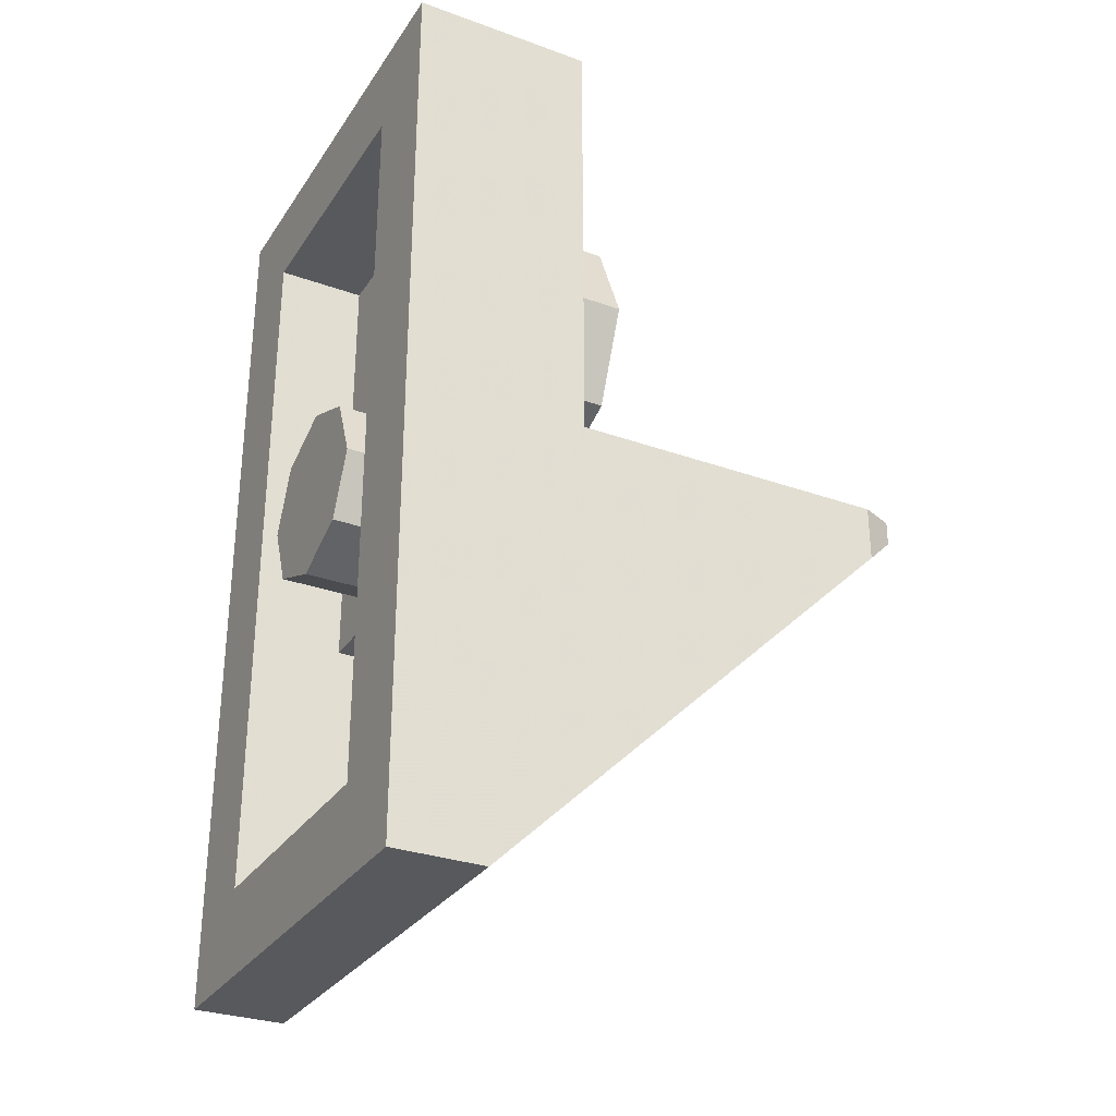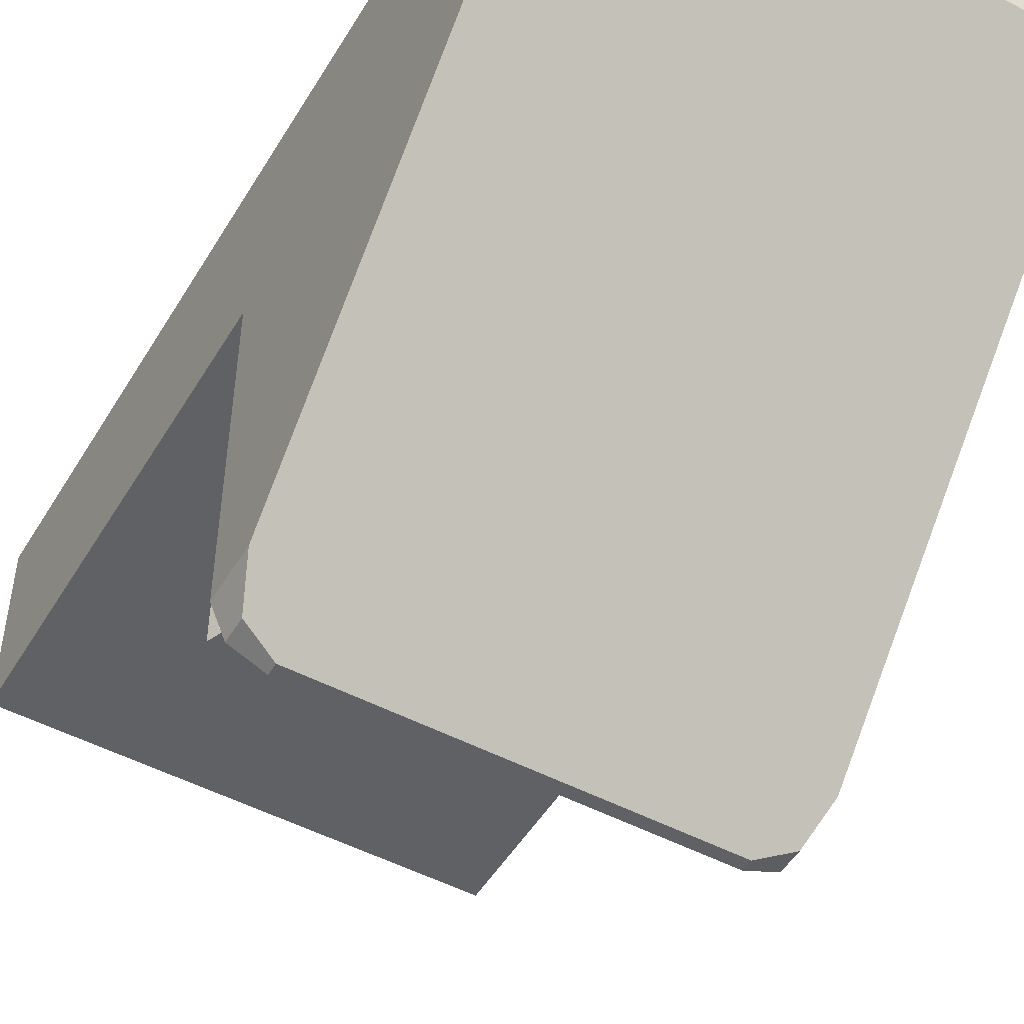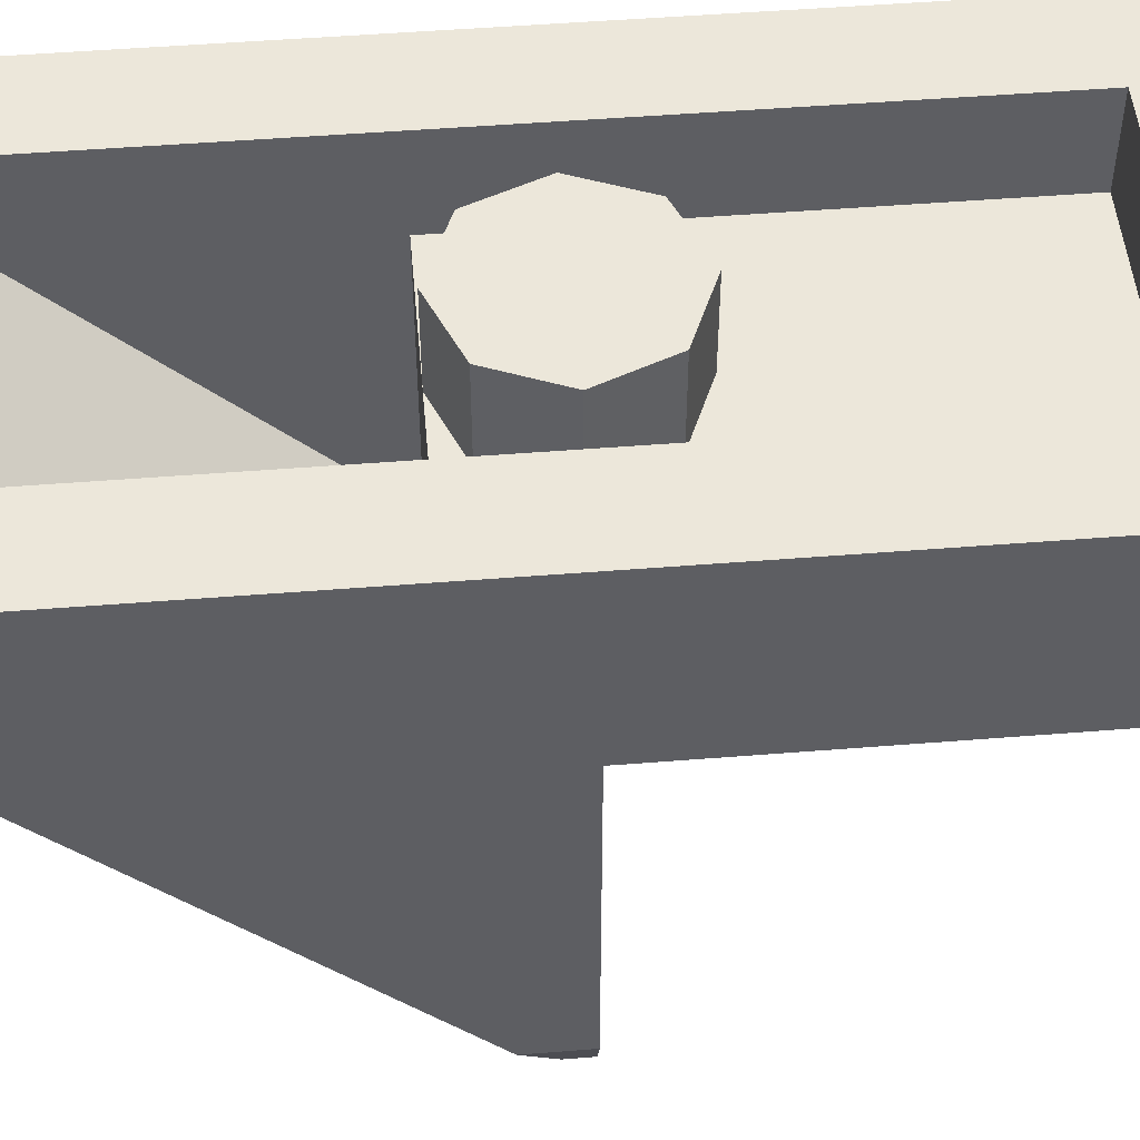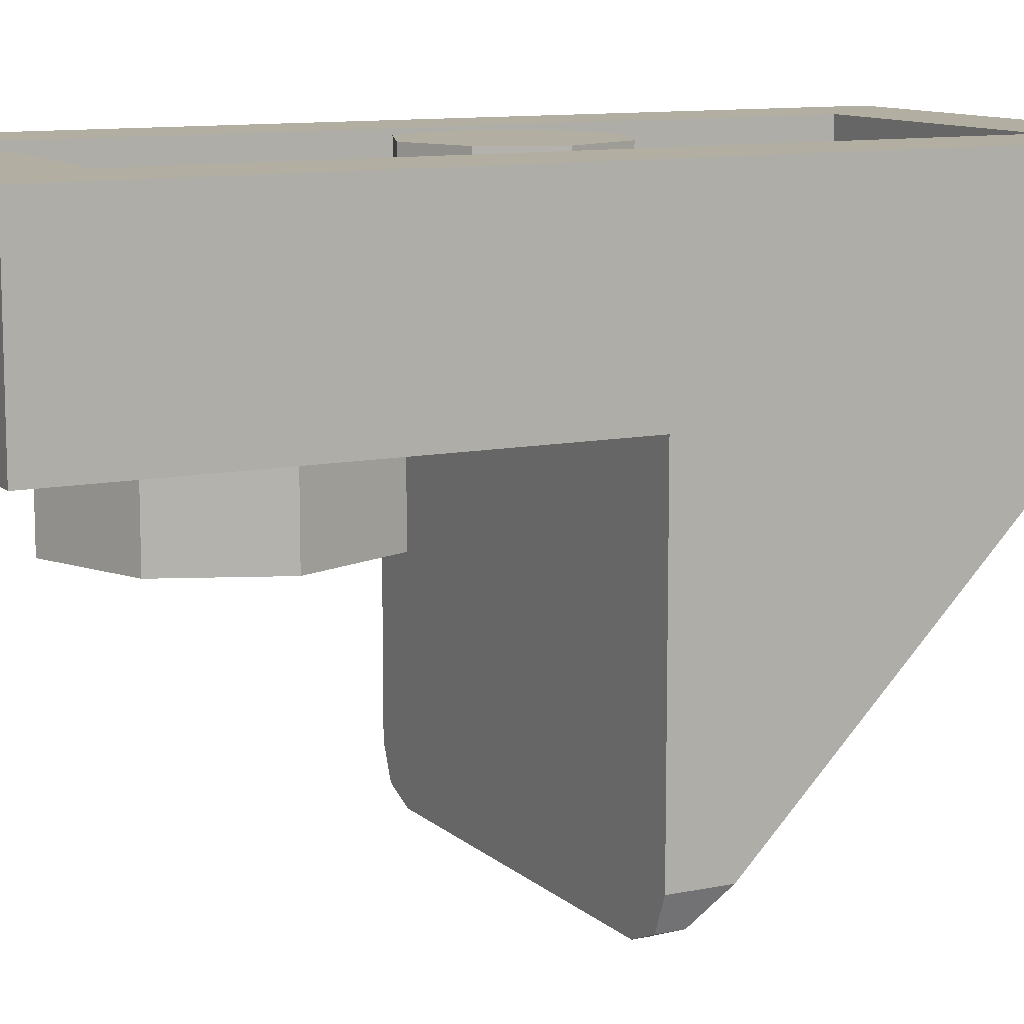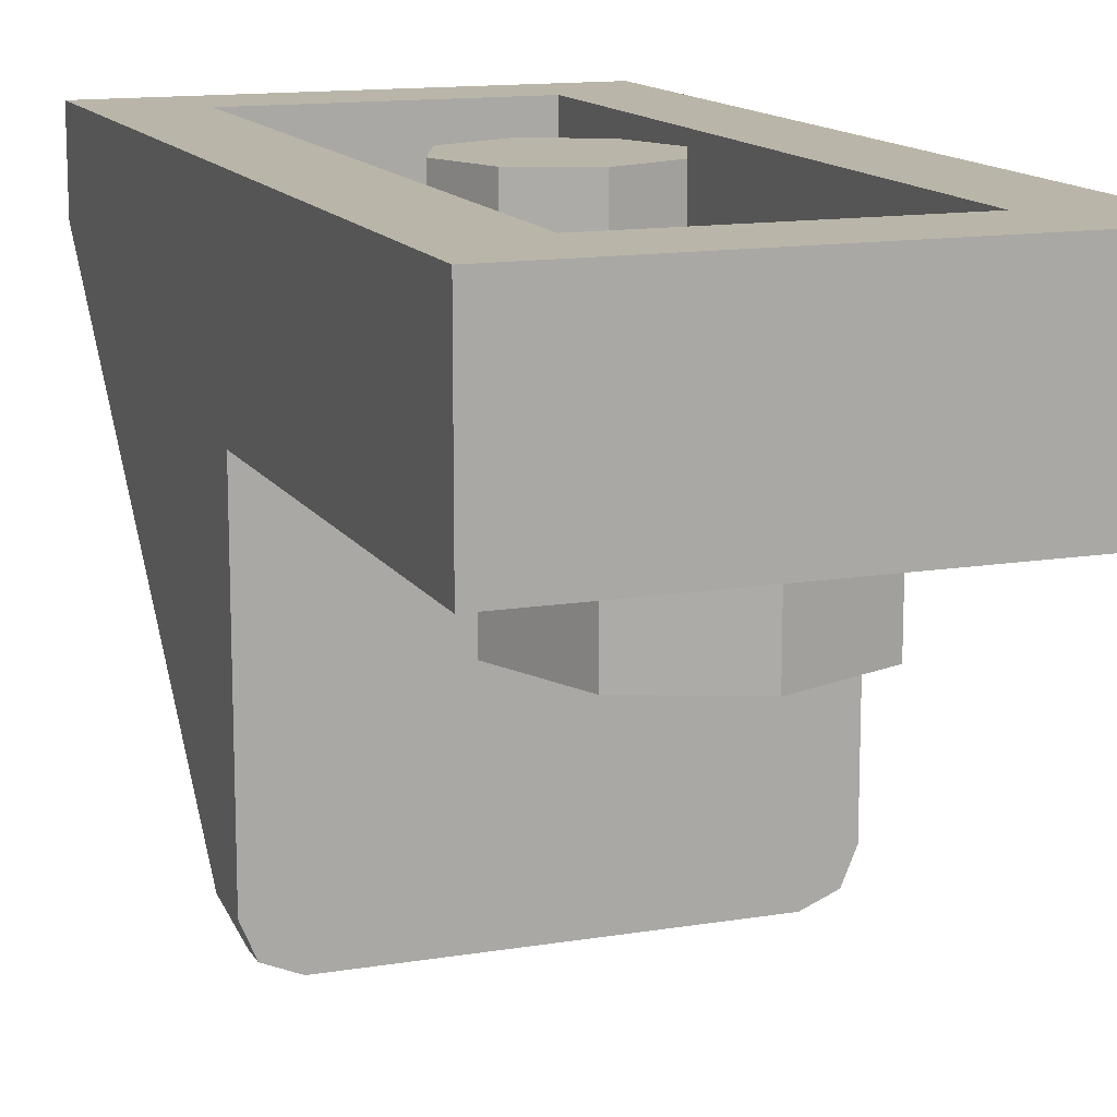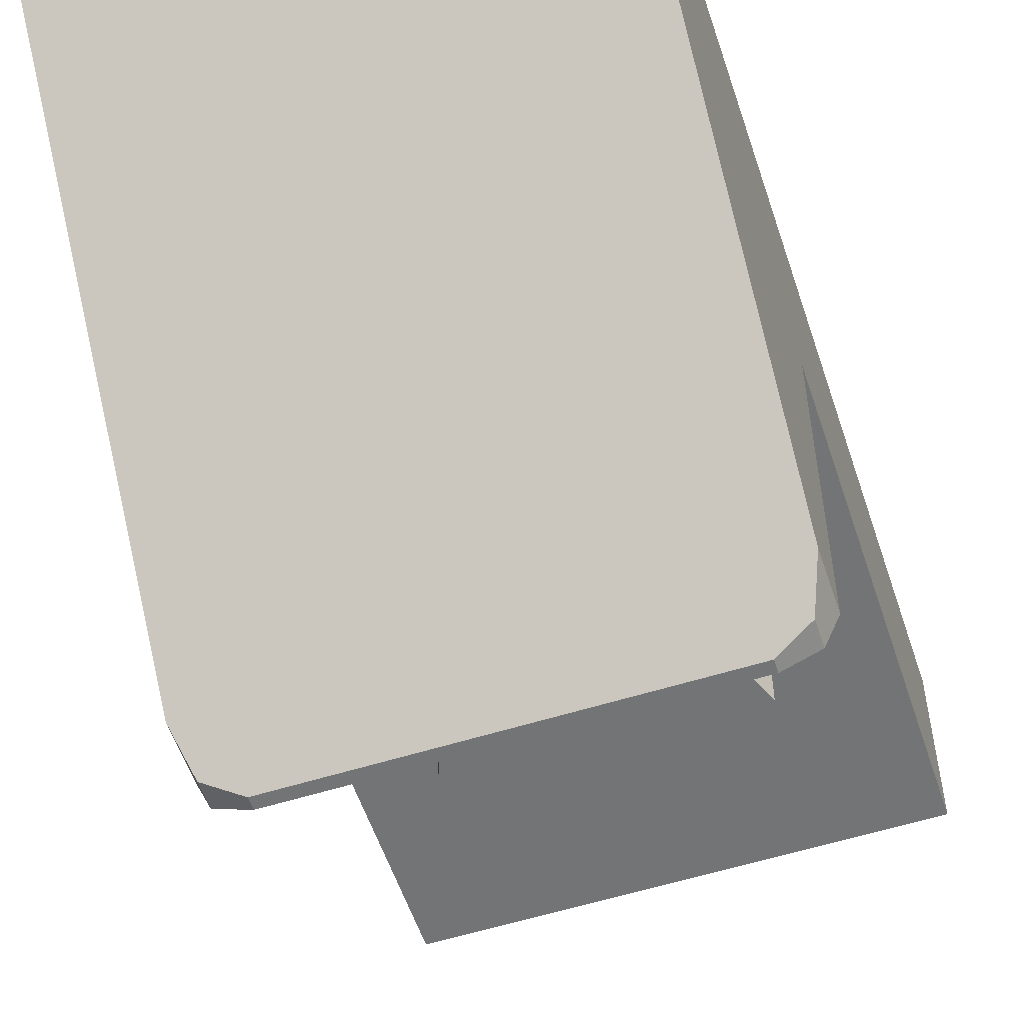
<metadata>
{"format":"obj","ext":"obj","renderer":"f3d","projection":"perspective","resolution":1024,"background":"white","views":[{"elev":-30.1,"azim":-117.6,"up":"+Z"},{"elev":-50.1,"azim":149.9,"up":"+Y"},{"elev":50.4,"azim":-95.0,"up":"+Y"},{"elev":10.8,"azim":62.7,"up":"+Y"},{"elev":13.4,"azim":-20.5,"up":"+Y"},{"elev":-56.2,"azim":-161.7,"up":"+Y"}]}
</metadata>
<code>
v -0.2121 0 0.7121
v 0 0 0.8
v 0 -0.2 0.8
v -0.2121 -0.2 0.7121
v -0.3 0 0.5
v -0.2121 0 0.7121
v -0.2121 -0.2 0.7121
v -0.3 -0.2 0.5
v -0.2121 0 0.2879
v -0.3 0 0.5
v -0.3 -0.2 0.5
v -0.2121 -0.2 0.2879
v 0 0 0.2
v -0.2121 0 0.2879
v -0.2121 -0.2 0.2879
v 0 -0.2 0.2
v 0.2121 0 0.2879
v 0 0 0.2
v 0 -0.2 0.2
v 0.2121 -0.2 0.2879
v 0.3 0 0.5
v 0.2121 0 0.2879
v 0.2121 -0.2 0.2879
v 0.3 -0.2 0.5
v 0.2121 0 0.7121
v 0.3 0 0.5
v 0.3 -0.2 0.5
v 0.2121 -0.2 0.7121
v 0 0 0.8
v 0.2121 0 0.7121
v 0.2121 -0.2 0.7121
v 0 -0.2 0.8
v 0 -0.2 0.5
v 0 -0.2 0.8
v -0.2121 -0.2 0.7121
v 0 -0.2 0.5
v -0.2121 -0.2 0.7121
v -0.3 -0.2 0.5
v 0 -0.2 0.5
v -0.3 -0.2 0.5
v -0.2121 -0.2 0.2879
v 0 -0.2 0.5
v -0.2121 -0.2 0.2879
v 0 -0.2 0.2
v 0 -0.2 0.5
v 0 -0.2 0.2
v 0.2121 -0.2 0.2879
v 0 -0.2 0.5
v 0.2121 -0.2 0.2879
v 0.3 -0.2 0.5
v 0 -0.2 0.5
v 0.3 -0.2 0.5
v 0.2121 -0.2 0.7121
v 0 -0.2 0.5
v 0.2121 -0.2 0.7121
v 0 -0.2 0.8
v 0.5 0 1
v 0.5 0 0
v -0.5 0 0
v -0.5 0 1
v 0.5 0 1
v -0.5 0 1
v -0.5 0.4 1
v 0.5 0.4 1
v 0 0.4 0
v 0.2 0.4 0
v 0.1414 0.4 0.1414
v 0 0.4 0
v 0.1414 0.4 0.1414
v 0 0.4 0.2
v 0 0.4 0
v 0 0.4 0.2
v -0.1414 0.4 0.1414
v 0 0.4 0
v -0.1414 0.4 0.1414
v -0.2 0.4 0
v 0 0.4 0
v -0.2 0.4 0
v -0.1414 0.4 -0.1414
v 0 0.4 0
v -0.1414 0.4 -0.1414
v 0 0.4 -0.2
v 0 0.4 0
v 0 0.4 -0.2
v 0.1414 0.4 -0.1414
v 0 0.4 0
v 0.1414 0.4 -0.1414
v 0.2 0.4 0
v 0.1414 0.4 0.1414
v 0.2 0.4 0
v 0.2 0.2 0
v 0.1414 0.2 0.1414
v 0 0.4 0.2
v 0.1414 0.4 0.1414
v 0.1414 0.2 0.1414
v 0 0.2 0.2
v -0.1414 0.4 0.1414
v 0 0.4 0.2
v 0 0.2 0.2
v -0.1414 0.2 0.1414
v -0.2 0.4 0
v -0.1414 0.4 0.1414
v -0.1414 0.2 0.1414
v -0.2 0.2 0
v -0.1414 0.4 -0.1414
v -0.2 0.4 0
v -0.2 0.2 0
v -0.1414 0.2 -0.1414
v 0 0.4 -0.2
v -0.1414 0.4 -0.1414
v -0.1414 0.2 -0.1414
v 0 0.2 -0.2
v 0.1414 0.4 -0.1414
v 0 0.4 -0.2
v 0 0.2 -0.2
v 0.1414 0.2 -0.1414
v 0.2 0.4 0
v 0.1414 0.4 -0.1414
v 0.1414 0.2 -0.1414
v 0.2 0.2 0
v 0.3 0.2 -0.2
v 0.3 0.2 0.8
v -0.3 0.2 0.8
v -0.3 0.2 -0.2
v 0.3 0.2 -0.2
v -0.3 0.2 -0.2
v -0.3 -0.4 -0.2
v 0.3 -0.4 -0.2
v 0.3 0.2 0.8
v 0.3 0.4 0.8
v 0.3 0.4 -0.8
v 0.3 0.2 -0.8
v -0.3 0.2 0.8
v -0.3 0.4 0.8
v 0.3 0.4 0.8
v 0.3 0.2 0.8
v -0.3 0.2 -0.8
v -0.3 0.4 -0.8
v -0.3 0.4 0.8
v -0.3 0.2 0.8
v 0.3 0.2 -0.8
v 0.3 0.4 -0.8
v -0.3 0.4 -0.8
v -0.3 0.2 -0.8
v -0.3 0.2 -0.8
v -0.3 -0.4 -0.2
v 0.3 -0.4 -0.2
v 0.3 0.2 -0.8
v 0.3 0.2 -0.2
v 0.3 0.2 -0.8
v 0.3 -0.4 -0.2
v -0.3 -0.4 -0.2
v -0.3 0.2 -0.8
v -0.3 0.2 -0.2
v 0.5 0.2 -1
v -0.5 0.2 -1
v -0.5 0.4 -1
v 0.5 0.4 -1
v -0.3 0.4 0.8
v -0.5 0.4 1
v 0.5 0.4 1
v 0.3 0.4 0.8
v 0.3 0.4 0.8
v 0.5 0.4 1
v 0.5 0.4 -1
v 0.3 0.4 -0.8
v 0.3 0.4 -0.8
v 0.5 0.4 -1
v -0.5 0.4 -1
v -0.3 0.4 -0.8
v -0.3 0.4 -0.8
v -0.5 0.4 -1
v -0.5 0.4 1
v -0.3 0.4 0.8
v 0.5 -0.7 -0.1225
v -0.5 -0.7 -0.1225
v -0.5 0.2 -1
v 0.5 0.2 -1
v -0.5 -0.7 -0.1225
v 0.5 -0.7 -0.1225
v 0.4705 -0.7705 -0.05375
v -0.4705 -0.7705 -0.05375
v -0.4705 -0.7705 -0.05375
v 0.4705 -0.7705 -0.05375
v 0.4 -0.8 -0.025
v -0.4 -0.8 -0.025
v 0.5 0 0
v 0.5 0.4 -1
v 0.5 0.4 1
v 0.5 0 1
v -0.5 0 1
v -0.5 0.4 1
v -0.5 0.4 -1
v -0.5 0 0
v 0.5 0.2 -1
v 0.5 0.4 -1
v 0.5 0 0
v 0.5 -0.7 -0.1225
v -0.5 0 0
v -0.5 0.4 -1
v -0.5 0.2 -1
v -0.5 -0.7 -0.1225
v 0.4705 -0.7705 0
v 0.4705 -0.7705 -0.05375
v 0.5 -0.7 -0.1225
v 0.5 -0.7 0
v -0.5 -0.7 -0.1225
v -0.4705 -0.7705 -0.05375
v -0.4705 -0.7705 0
v -0.5 -0.7 0
v -0.5 -0.7 0
v 0.5 -0.7 0
v 0.5 0 0
v -0.5 0 0
v 0.4 -0.8 0
v -0.4 -0.8 0
v -0.4 -0.8 -0.025
v 0.4 -0.8 -0.025
v -0.5 -0.7 0
v -0.4705 -0.7705 0
v -0.4 -0.8 0
v 0.4705 -0.7705 -0.05375
v 0.4705 -0.7705 0
v 0.4 -0.8 0
v 0.4 -0.8 -0.025
v -0.4 -0.8 0
v -0.4705 -0.7705 0
v -0.4705 -0.7705 -0.05375
v -0.4 -0.8 -0.025
v -0.5 -0.7 0
v -0.5 0 0
v -0.5 -0.7 -0.1225
v 0.5 -0.7 -0.1225
v 0.5 0 0
v 0.5 -0.7 0
v 0.4705 -0.7705 0
v 0.5 -0.7 0
v 0.4 -0.8 0
v 0.4 -0.8 0
v 0.5 -0.7 0
v -0.5 -0.7 0
v -0.4 -0.8 0
g mesh6553045
f 1 3 2
f 3 1 4
f 5 7 6
f 7 5 8
f 9 11 10
f 11 9 12
f 13 15 14
f 15 13 16
f 17 19 18
f 19 17 20
f 21 23 22
f 23 21 24
f 25 27 26
f 27 25 28
f 29 31 30
f 31 29 32
g mesh6553047
f 33 34 35
f 36 37 38
f 39 40 41
f 42 43 44
f 45 46 47
f 48 49 50
f 51 52 53
f 54 55 56
g mesh6553050
f 57 59 58
f 59 57 60
f 61 63 62
f 63 61 64
g mesh6553055
f 65 67 66
f 68 70 69
f 71 73 72
f 74 76 75
f 77 79 78
f 80 82 81
f 83 85 84
f 86 88 87
g mesh6553057
f 89 91 90
f 91 89 92
f 93 95 94
f 95 93 96
f 97 99 98
f 99 97 100
f 101 103 102
f 103 101 104
f 105 107 106
f 107 105 108
f 109 111 110
f 111 109 112
f 113 115 114
f 115 113 116
f 117 119 118
f 119 117 120
g mesh6553060
f 121 123 122
f 123 121 124
f 125 127 126
f 127 125 128
g mesh6553062
f 129 130 131
f 131 132 129
f 133 134 135
f 135 136 133
f 137 138 139
f 139 140 137
f 141 142 143
f 143 144 141
g mesh6553064
f 145 146 147
f 147 148 145
f 149 150 151
f 152 153 154
g mesh6553066
f 155 156 157
f 157 158 155
f 159 160 161
f 161 162 159
f 163 164 165
f 165 166 163
f 167 168 169
f 169 170 167
f 171 172 173
f 173 174 171
g mesh6553069
f 175 176 177
f 177 178 175
f 179 180 181
f 181 182 179
f 183 184 185
f 185 186 183
g mesh6553071
f 187 188 189
f 189 190 187
f 191 192 193
f 193 194 191
f 195 196 197
f 197 198 195
f 199 200 201
f 201 202 199
f 203 204 205
f 205 206 203
f 207 208 209
f 209 210 207
g mesh6553073
f 211 212 213
f 213 214 211
g mesh6553075
f 215 216 217
f 217 218 215
f 219 220 221
f 222 223 224
f 224 225 222
f 226 227 228
f 228 229 226
f 230 231 232
f 233 234 235
f 236 237 238
f 239 240 241
f 241 242 239

</code>
